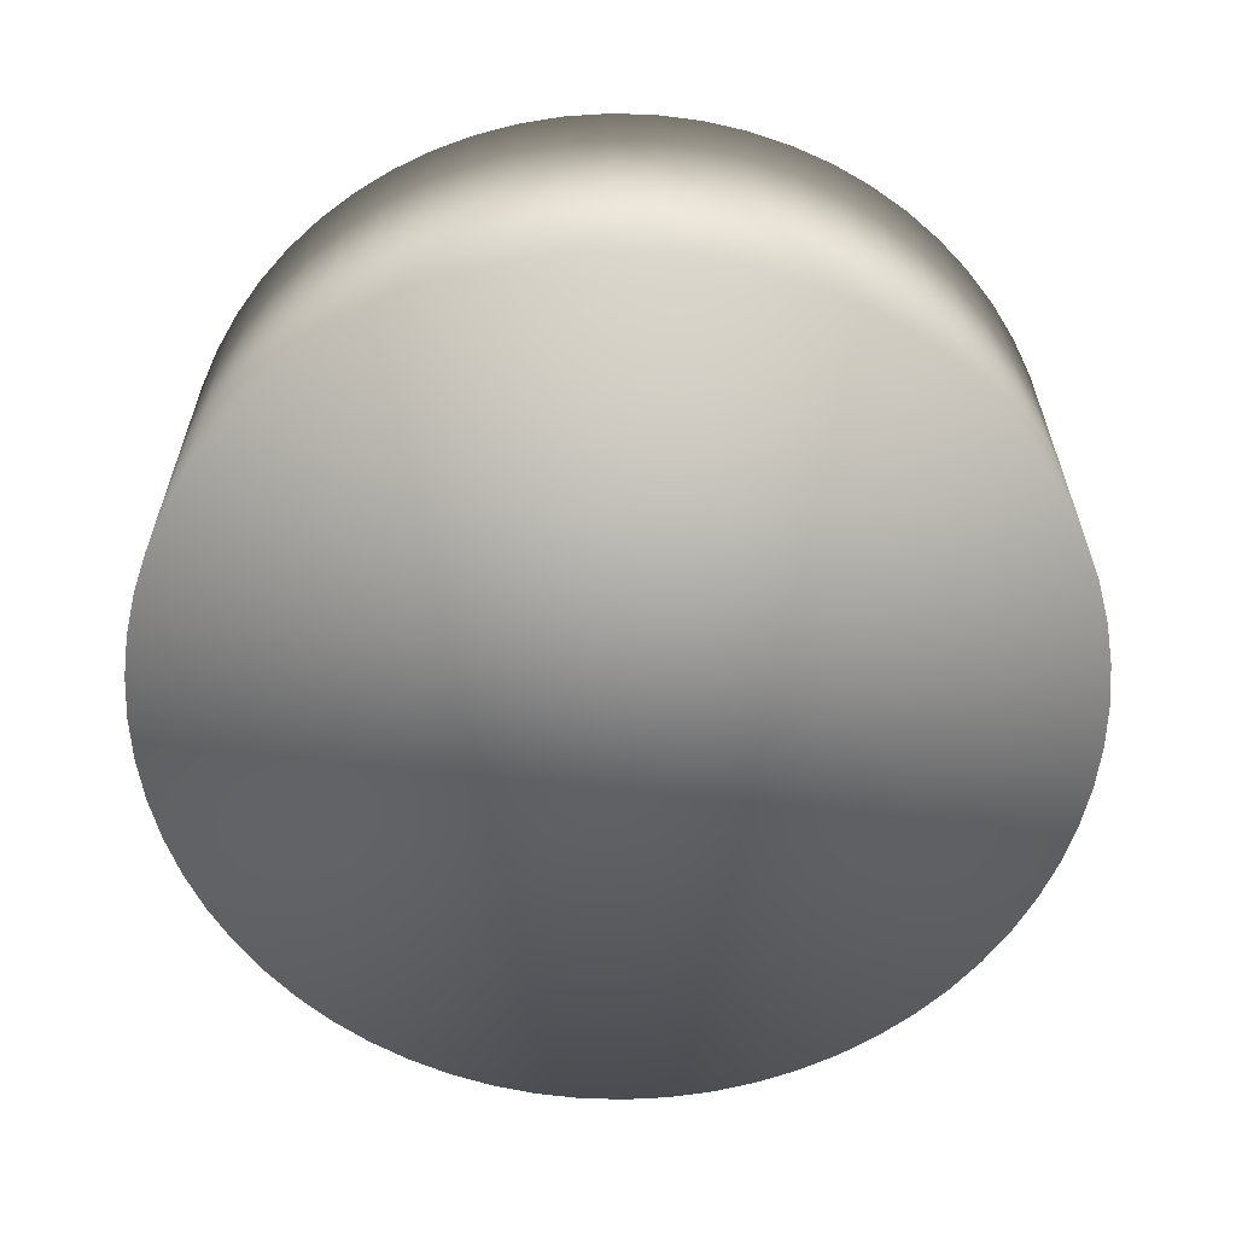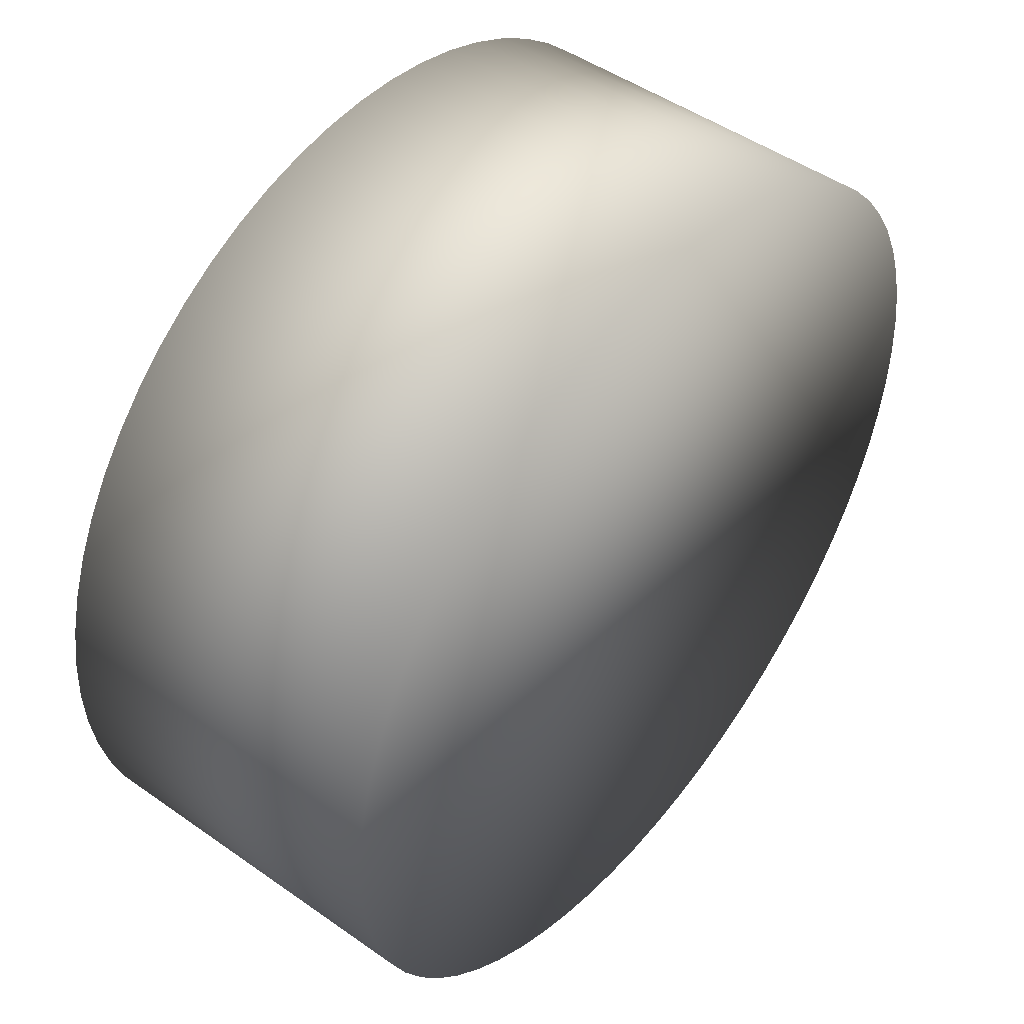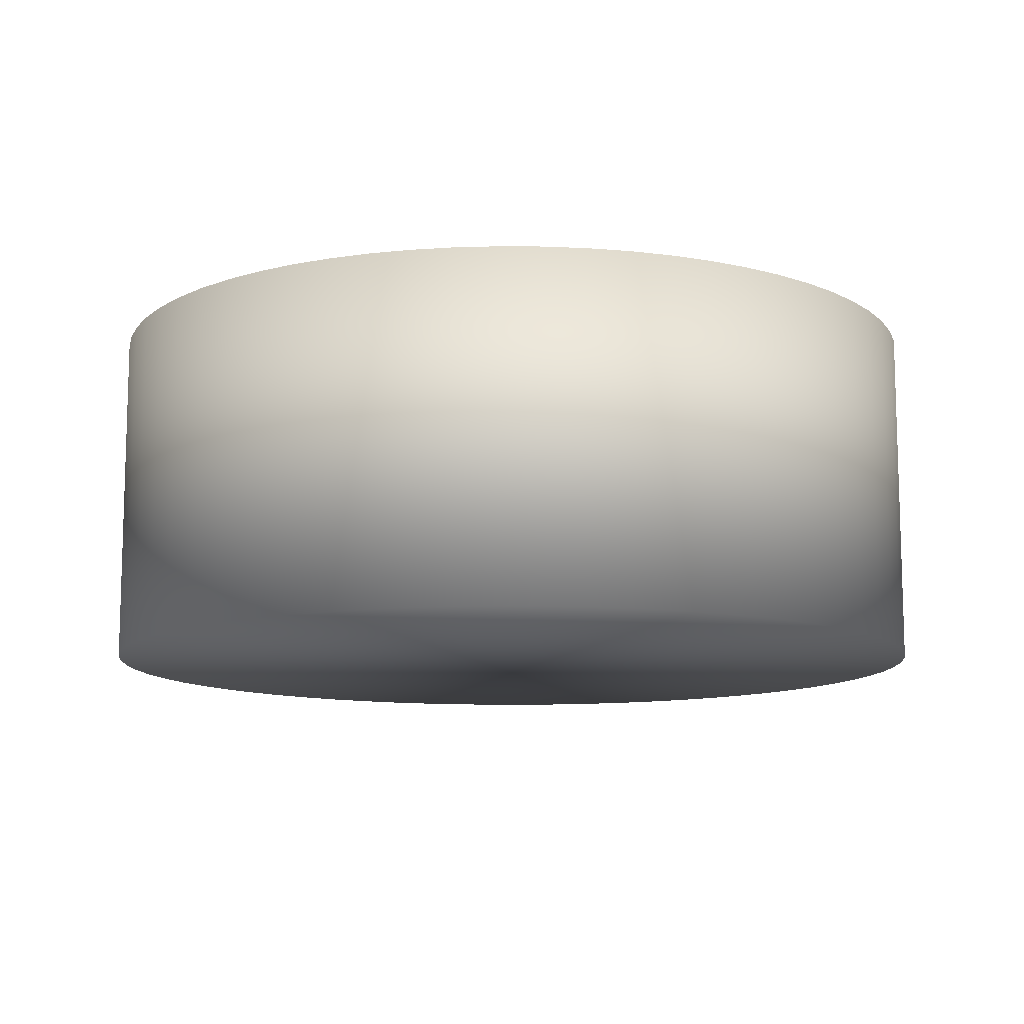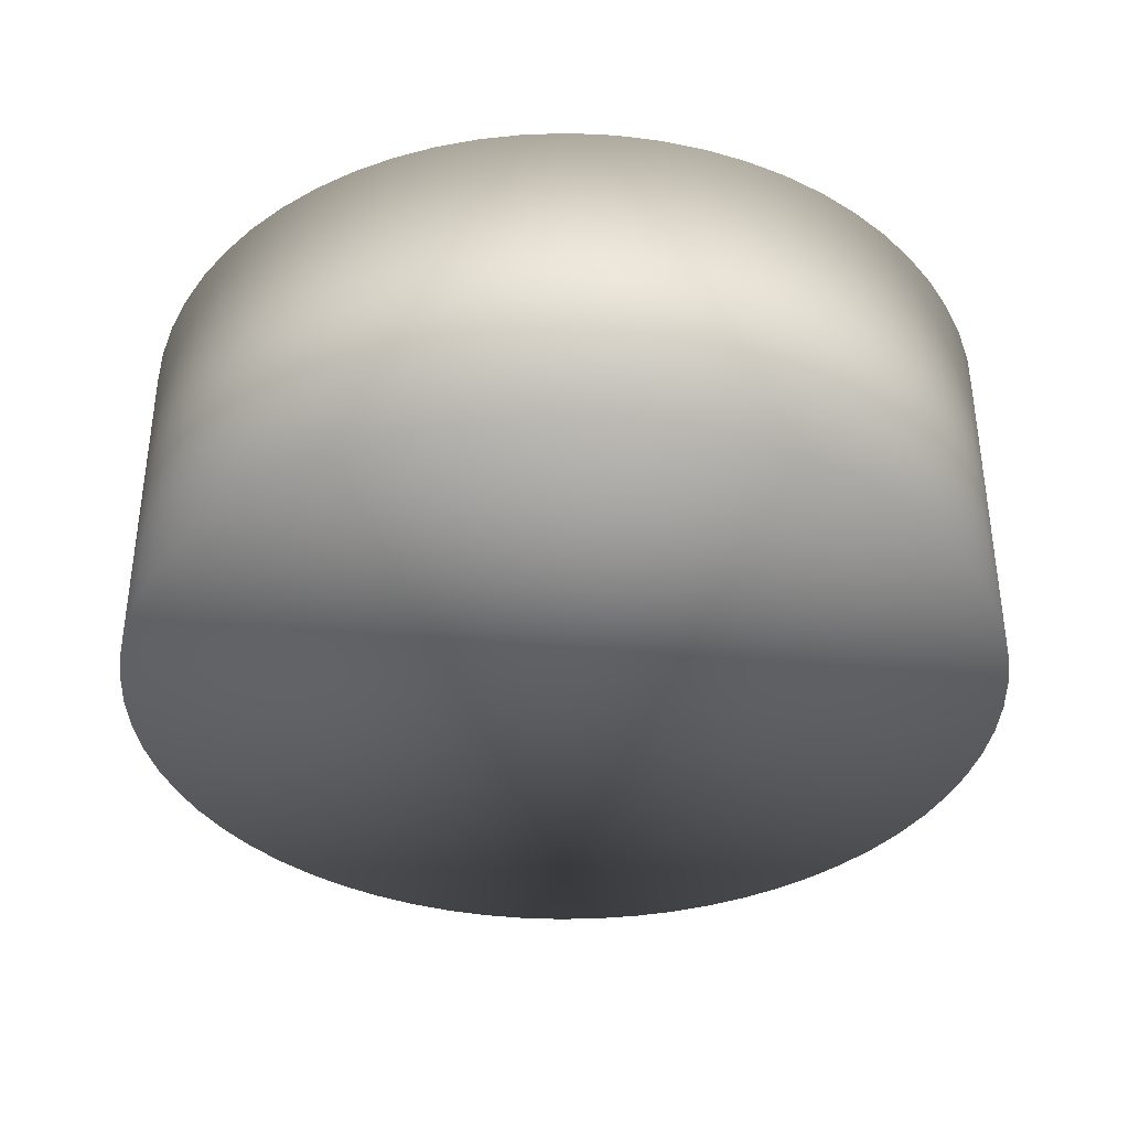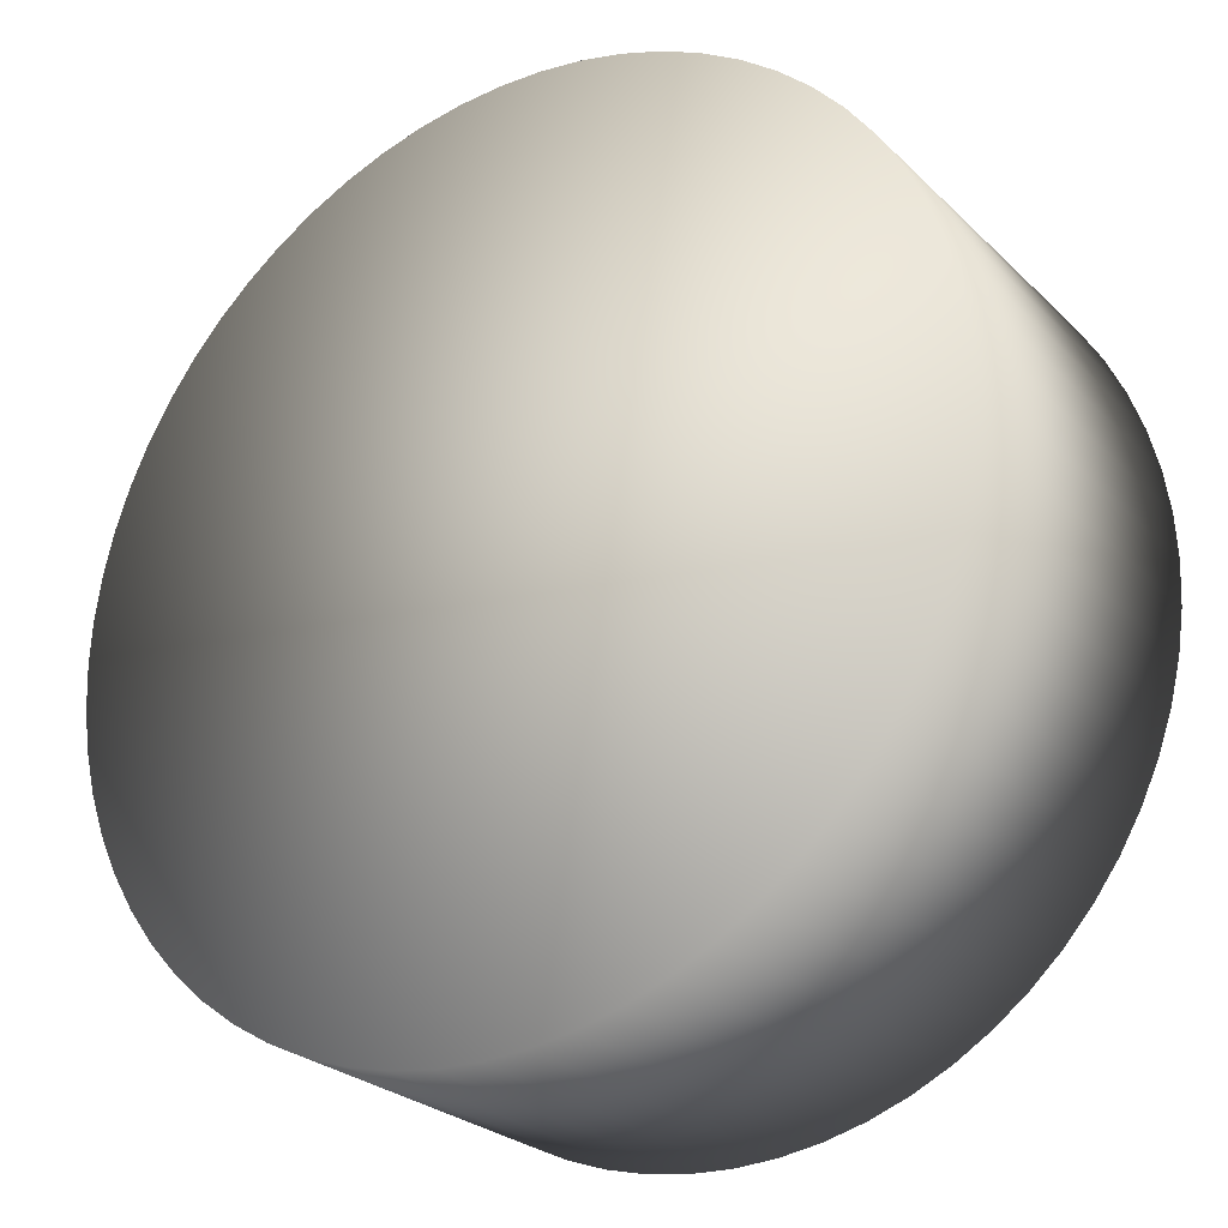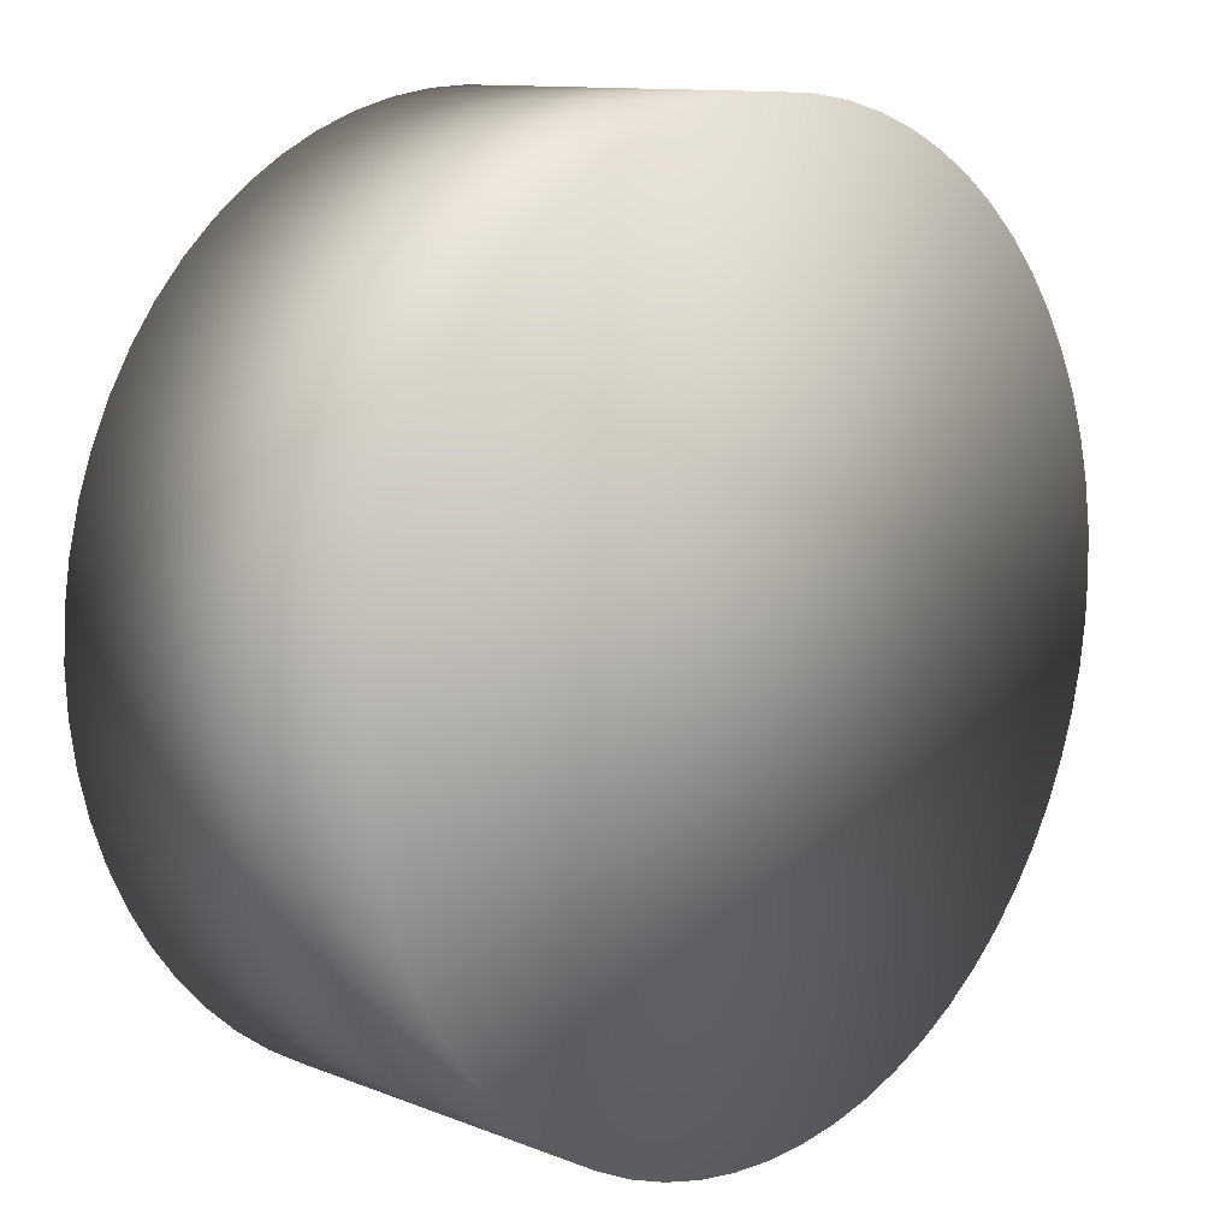
<metadata>
{"format":"obj","ext":"obj","renderer":"f3d","projection":"perspective","resolution":1024,"background":"white","views":[{"elev":-61.1,"azim":-10.4,"up":"+Z"},{"elev":47.8,"azim":128.4,"up":"+Y"},{"elev":-11.1,"azim":-82.6,"up":"+Z"},{"elev":-37.3,"azim":-158.2,"up":"+Z"},{"elev":-26.1,"azim":34.3,"up":"+Y"},{"elev":11.5,"azim":-46.5,"up":"+Y"}]}
</metadata>
<code>
v 0 0.5 -0.2
v 0 0.5 0.2
v 0.04901 0.4976 -0.2
v 0.04901 0.4976 0.2
v 0.09755 0.4904 -0.2
v 0.09755 0.4904 0.2
v 0.1451 0.4785 -0.2
v 0.1451 0.4785 0.2
v 0.1913 0.4619 -0.2
v 0.1913 0.4619 0.2
v 0.2357 0.441 -0.2
v 0.2357 0.441 0.2
v 0.2778 0.4157 -0.2
v 0.2778 0.4157 0.2
v 0.3172 0.3865 -0.2
v 0.3172 0.3865 0.2
v 0.3536 0.3536 -0.2
v 0.3536 0.3536 0.2
v 0.3865 0.3172 -0.2
v 0.3865 0.3172 0.2
v 0.4157 0.2778 -0.2
v 0.4157 0.2778 0.2
v 0.441 0.2357 -0.2
v 0.441 0.2357 0.2
v 0.4619 0.1913 -0.2
v 0.4619 0.1913 0.2
v 0.4785 0.1451 -0.2
v 0.4785 0.1451 0.2
v 0.4904 0.09755 -0.2
v 0.4904 0.09755 0.2
v 0.4976 0.04901 -0.2
v 0.4976 0.04901 0.2
v 0.5 -0 -0.2
v 0.5 -0 0.2
v 0.4976 -0.04901 -0.2
v 0.4976 -0.04901 0.2
v 0.4904 -0.09755 -0.2
v 0.4904 -0.09755 0.2
v 0.4785 -0.1451 -0.2
v 0.4785 -0.1451 0.2
v 0.4619 -0.1913 -0.2
v 0.4619 -0.1913 0.2
v 0.441 -0.2357 -0.2
v 0.441 -0.2357 0.2
v 0.4157 -0.2778 -0.2
v 0.4157 -0.2778 0.2
v 0.3865 -0.3172 -0.2
v 0.3865 -0.3172 0.2
v 0.3536 -0.3536 -0.2
v 0.3536 -0.3536 0.2
v 0.3172 -0.3865 -0.2
v 0.3172 -0.3865 0.2
v 0.2778 -0.4157 -0.2
v 0.2778 -0.4157 0.2
v 0.2357 -0.441 -0.2
v 0.2357 -0.441 0.2
v 0.1913 -0.4619 -0.2
v 0.1913 -0.4619 0.2
v 0.1451 -0.4785 -0.2
v 0.1451 -0.4785 0.2
v 0.09755 -0.4904 -0.2
v 0.09755 -0.4904 0.2
v 0.04901 -0.4976 -0.2
v 0.04901 -0.4976 0.2
v -0 -0.5 -0.2
v -0 -0.5 0.2
v -0.04901 -0.4976 -0.2
v -0.04901 -0.4976 0.2
v -0.09755 -0.4904 -0.2
v -0.09755 -0.4904 0.2
v -0.1451 -0.4785 -0.2
v -0.1451 -0.4785 0.2
v -0.1913 -0.4619 -0.2
v -0.1913 -0.4619 0.2
v -0.2357 -0.441 -0.2
v -0.2357 -0.441 0.2
v -0.2778 -0.4157 -0.2
v -0.2778 -0.4157 0.2
v -0.3172 -0.3865 -0.2
v -0.3172 -0.3865 0.2
v -0.3536 -0.3536 -0.2
v -0.3536 -0.3536 0.2
v -0.3865 -0.3172 -0.2
v -0.3865 -0.3172 0.2
v -0.4157 -0.2778 -0.2
v -0.4157 -0.2778 0.2
v -0.441 -0.2357 -0.2
v -0.441 -0.2357 0.2
v -0.4619 -0.1913 -0.2
v -0.4619 -0.1913 0.2
v -0.4785 -0.1451 -0.2
v -0.4785 -0.1451 0.2
v -0.4904 -0.09755 -0.2
v -0.4904 -0.09755 0.2
v -0.4976 -0.04901 -0.2
v -0.4976 -0.04901 0.2
v -0.5 -0 -0.2
v -0.5 -0 0.2
v -0.4976 0.04901 -0.2
v -0.4976 0.04901 0.2
v -0.4904 0.09755 -0.2
v -0.4904 0.09755 0.2
v -0.4785 0.1451 -0.2
v -0.4785 0.1451 0.2
v -0.4619 0.1913 -0.2
v -0.4619 0.1913 0.2
v -0.441 0.2357 -0.2
v -0.441 0.2357 0.2
v -0.4157 0.2778 -0.2
v -0.4157 0.2778 0.2
v -0.3865 0.3172 -0.2
v -0.3865 0.3172 0.2
v -0.3536 0.3536 -0.2
v -0.3536 0.3536 0.2
v -0.3172 0.3865 -0.2
v -0.3172 0.3865 0.2
v -0.2778 0.4157 -0.2
v -0.2778 0.4157 0.2
v -0.2357 0.441 -0.2
v -0.2357 0.441 0.2
v -0.1913 0.4619 -0.2
v -0.1913 0.4619 0.2
v -0.1451 0.4785 -0.2
v -0.1451 0.4785 0.2
v -0.09755 0.4904 -0.2
v -0.09755 0.4904 0.2
v -0.04901 0.4976 -0.2
v -0.04901 0.4976 0.2
f 2 4 3
f 4 6 5
f 6 8 7
f 8 10 9
f 10 12 11
f 12 14 13
f 14 16 15
f 16 18 17
f 18 20 19
f 20 22 21
f 22 24 23
f 24 26 25
f 26 28 27
f 28 30 29
f 30 32 31
f 32 34 33
f 34 36 35
f 36 38 37
f 38 40 39
f 40 42 41
f 42 44 43
f 44 46 45
f 46 48 47
f 48 50 49
f 50 52 51
f 52 54 53
f 54 56 55
f 56 58 57
f 58 60 59
f 60 62 61
f 62 64 63
f 64 66 65
f 66 68 67
f 68 70 69
f 70 72 71
f 72 74 73
f 74 76 75
f 76 78 77
f 78 80 79
f 80 82 81
f 82 84 83
f 84 86 85
f 86 88 87
f 88 90 89
f 90 92 91
f 92 94 93
f 94 96 95
f 96 98 97
f 98 100 99
f 100 102 101
f 102 104 103
f 104 106 105
f 106 108 107
f 108 110 109
f 110 112 111
f 112 114 113
f 114 116 115
f 116 118 117
f 118 120 119
f 120 122 121
f 122 124 123
f 124 126 125
f 70 38 6
f 128 2 1
f 126 128 127
f 63 111 127
f 1 2 3
f 3 4 5
f 5 6 7
f 7 8 9
f 9 10 11
f 11 12 13
f 13 14 15
f 15 16 17
f 17 18 19
f 19 20 21
f 21 22 23
f 23 24 25
f 25 26 27
f 27 28 29
f 29 30 31
f 31 32 33
f 33 34 35
f 35 36 37
f 37 38 39
f 39 40 41
f 41 42 43
f 43 44 45
f 45 46 47
f 47 48 49
f 49 50 51
f 51 52 53
f 53 54 55
f 55 56 57
f 57 58 59
f 59 60 61
f 61 62 63
f 63 64 65
f 65 66 67
f 67 68 69
f 69 70 71
f 71 72 73
f 73 74 75
f 75 76 77
f 77 78 79
f 79 80 81
f 81 82 83
f 83 84 85
f 85 86 87
f 87 88 89
f 89 90 91
f 91 92 93
f 93 94 95
f 95 96 97
f 97 98 99
f 99 100 101
f 101 102 103
f 103 104 105
f 105 106 107
f 107 108 109
f 109 110 111
f 111 112 113
f 113 114 115
f 115 116 117
f 117 118 119
f 119 120 121
f 121 122 123
f 123 124 125
f 6 4 2
f 2 128 6
f 126 124 122
f 122 120 118
f 118 116 110
f 114 112 110
f 110 108 102
f 106 104 102
f 102 100 94
f 98 96 94
f 94 92 86
f 90 88 86
f 86 84 78
f 82 80 78
f 78 76 74
f 74 72 78
f 70 68 66
f 66 64 70
f 62 60 58
f 58 56 62
f 54 52 46
f 50 48 46
f 46 44 42
f 42 40 38
f 38 36 34
f 34 32 38
f 30 28 26
f 26 24 22
f 22 20 14
f 18 16 14
f 14 12 6
f 10 8 6
f 6 128 126
f 126 122 6
f 116 114 110
f 108 106 102
f 100 98 94
f 92 90 86
f 84 82 78
f 78 72 70
f 70 64 62
f 62 56 54
f 52 50 46
f 46 42 54
f 38 32 30
f 30 26 38
f 20 18 14
f 12 10 6
f 6 122 118
f 118 110 102
f 102 94 86
f 86 78 102
f 70 62 38
f 54 42 38
f 38 26 22
f 22 14 38
f 6 118 102
f 102 78 70
f 62 54 38
f 38 14 6
f 6 102 70
f 127 128 1
f 125 126 127
f 127 1 3
f 3 5 127
f 7 9 11
f 11 13 15
f 15 17 19
f 19 21 23
f 23 25 31
f 27 29 31
f 31 33 39
f 35 37 39
f 39 41 47
f 43 45 47
f 47 49 51
f 51 53 55
f 55 57 59
f 59 61 63
f 63 65 71
f 67 69 71
f 71 73 79
f 75 77 79
f 79 81 83
f 83 85 87
f 87 89 91
f 91 93 95
f 95 97 99
f 99 101 103
f 103 105 107
f 107 109 111
f 111 113 115
f 115 117 119
f 119 121 127
f 123 125 127
f 127 5 7
f 7 11 127
f 15 19 23
f 25 27 31
f 33 35 39
f 41 43 47
f 47 51 55
f 55 59 63
f 65 67 71
f 73 75 79
f 79 83 87
f 87 91 79
f 95 99 111
f 103 107 111
f 111 115 127
f 121 123 127
f 127 11 15
f 15 23 31
f 31 39 47
f 47 55 31
f 63 71 79
f 79 91 95
f 99 103 111
f 115 119 127
f 127 15 31
f 31 55 63
f 63 79 95
f 95 111 63
f 127 31 63

</code>
